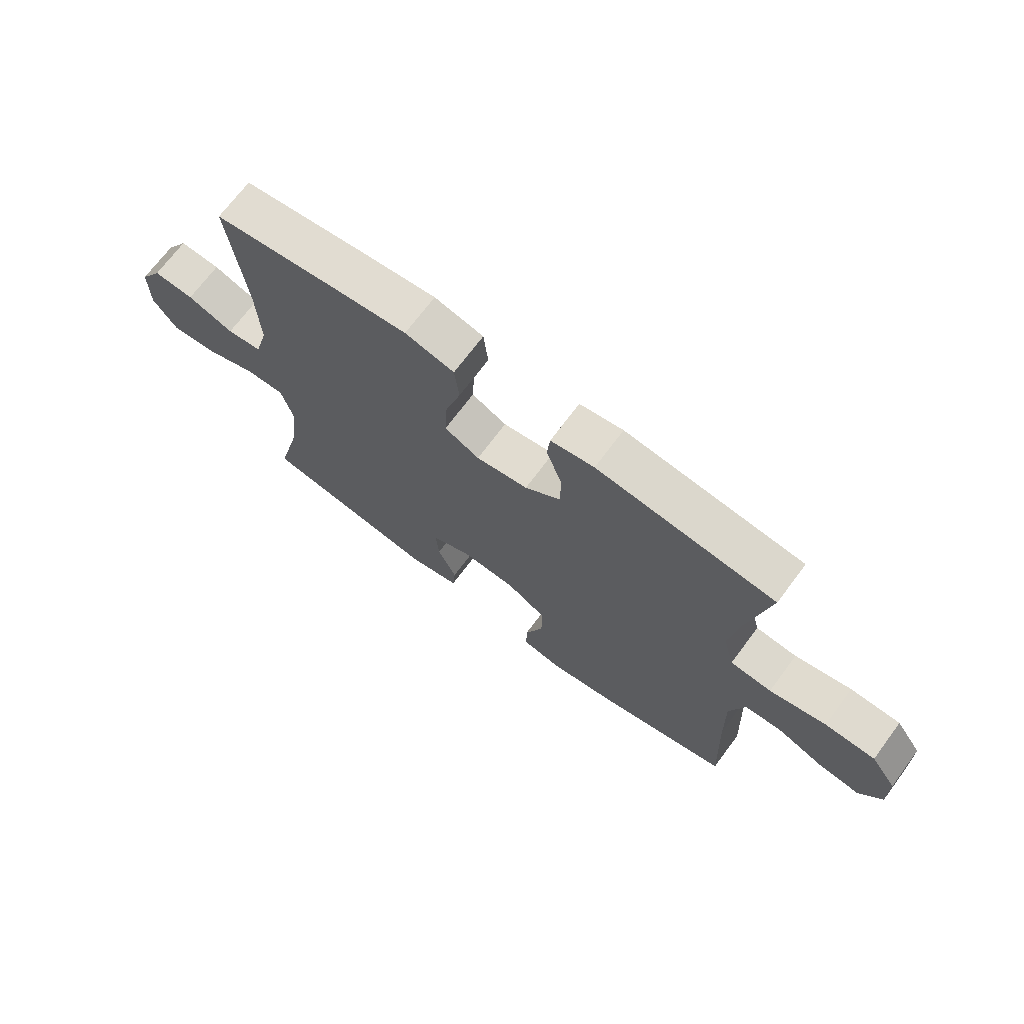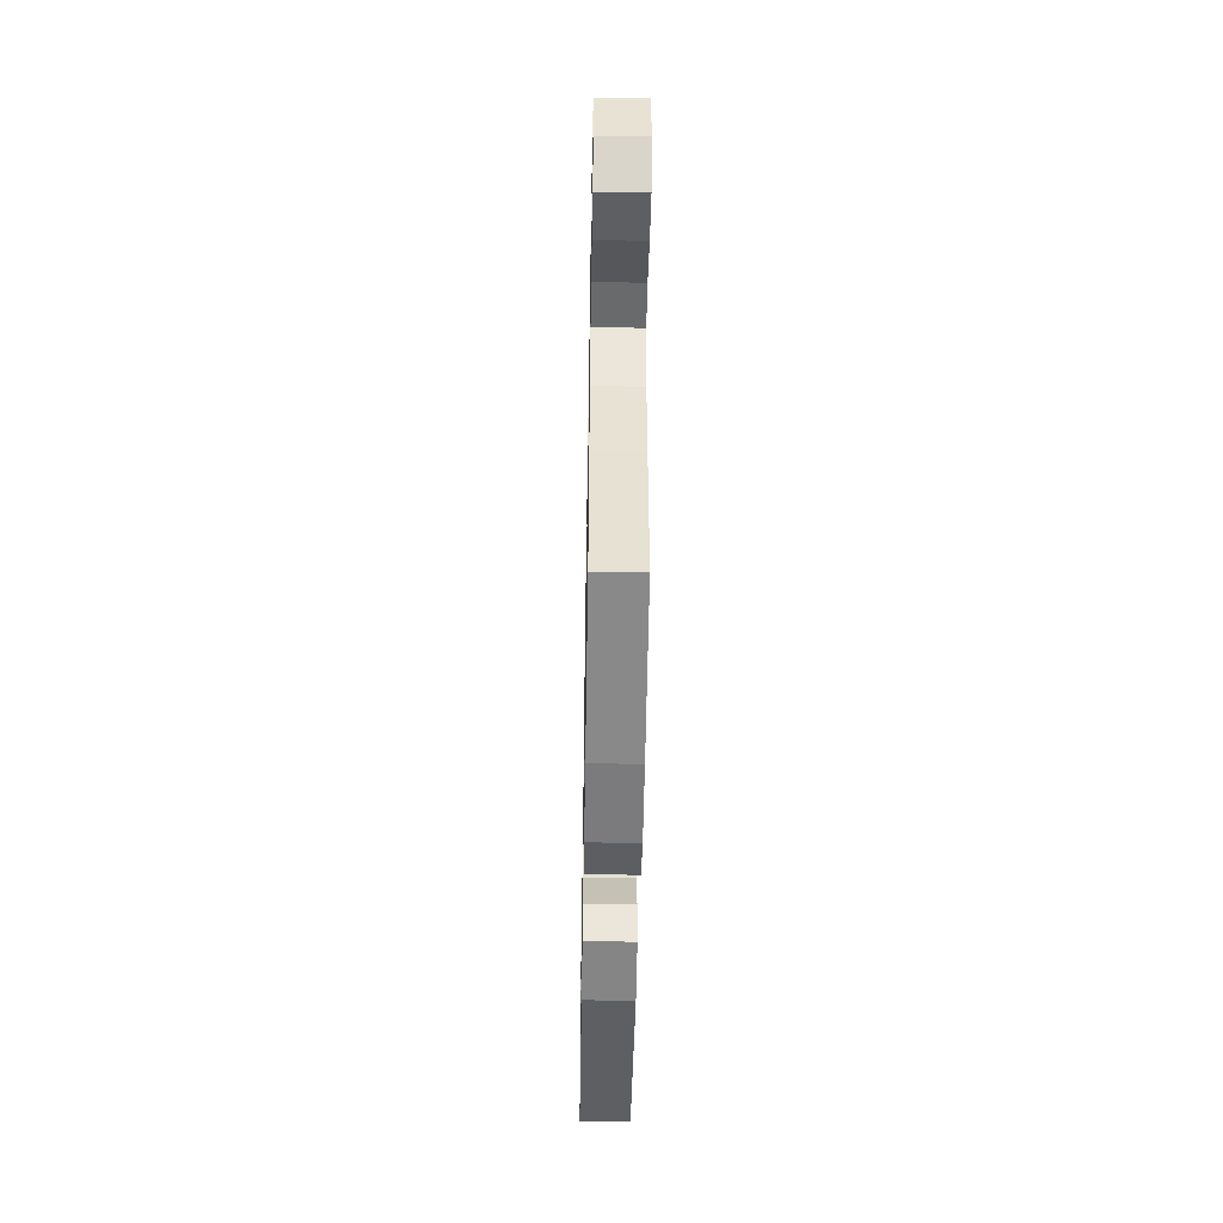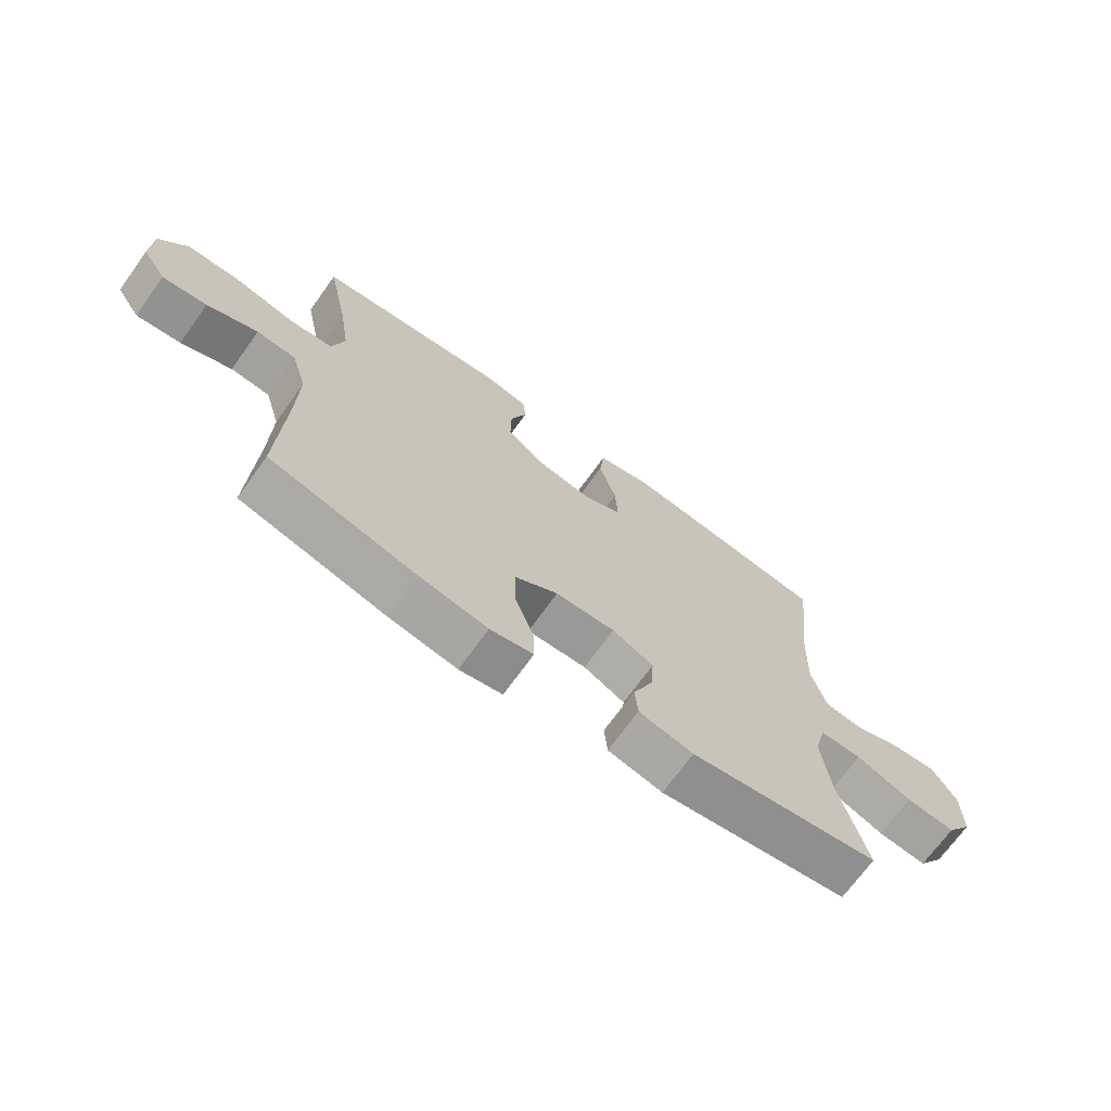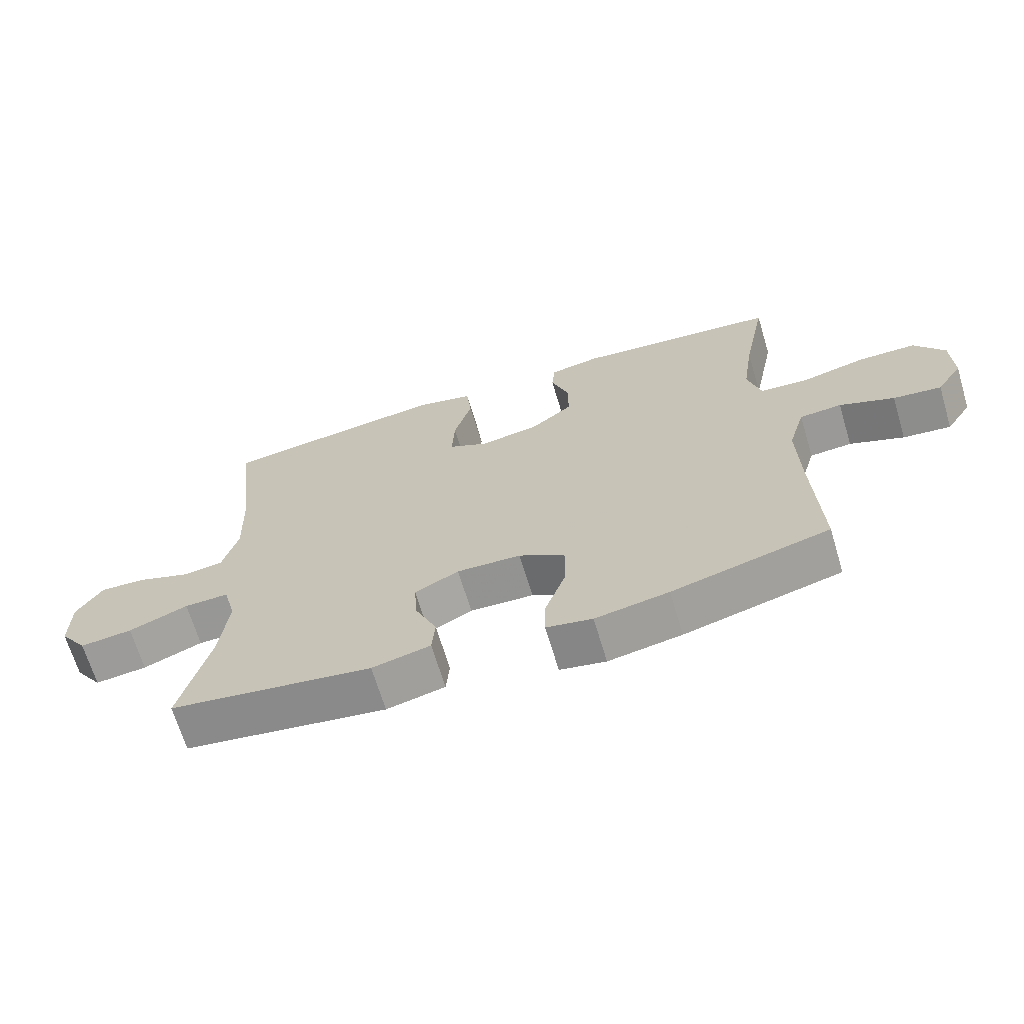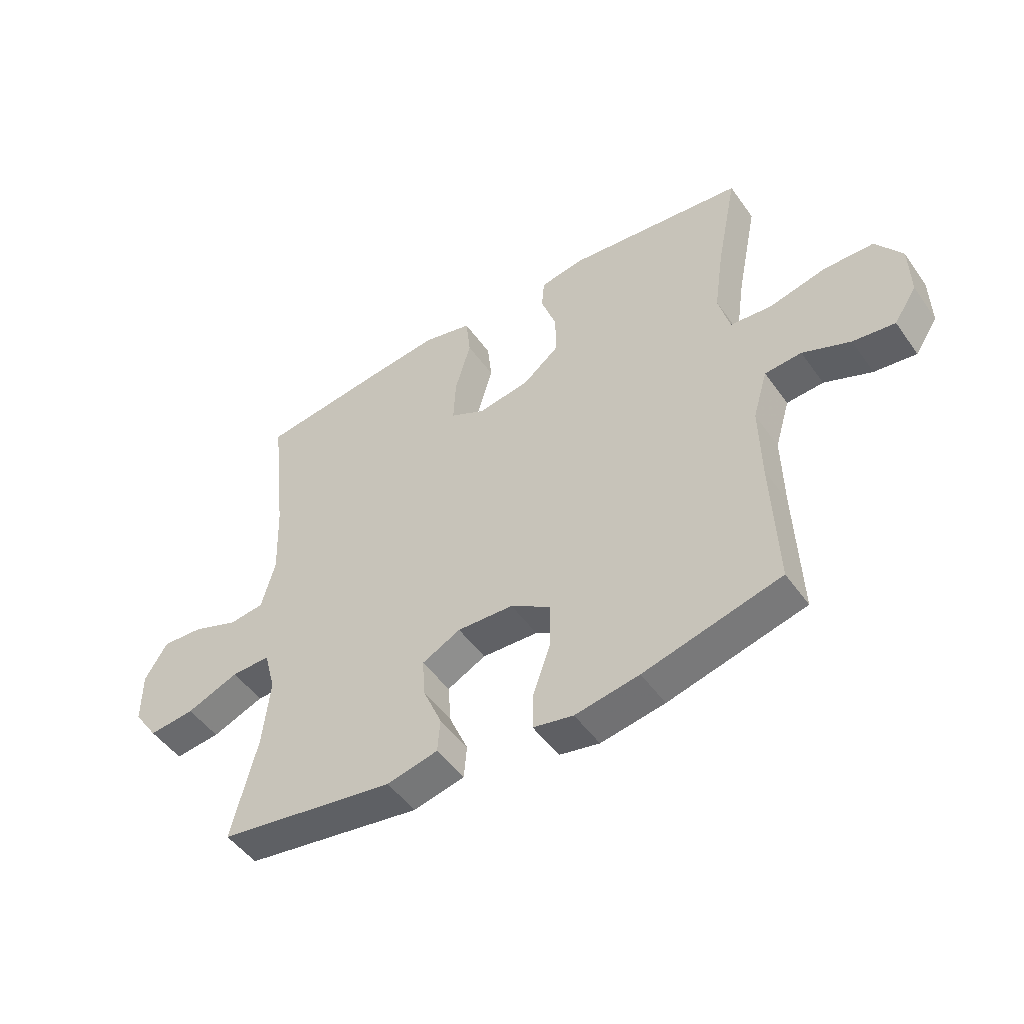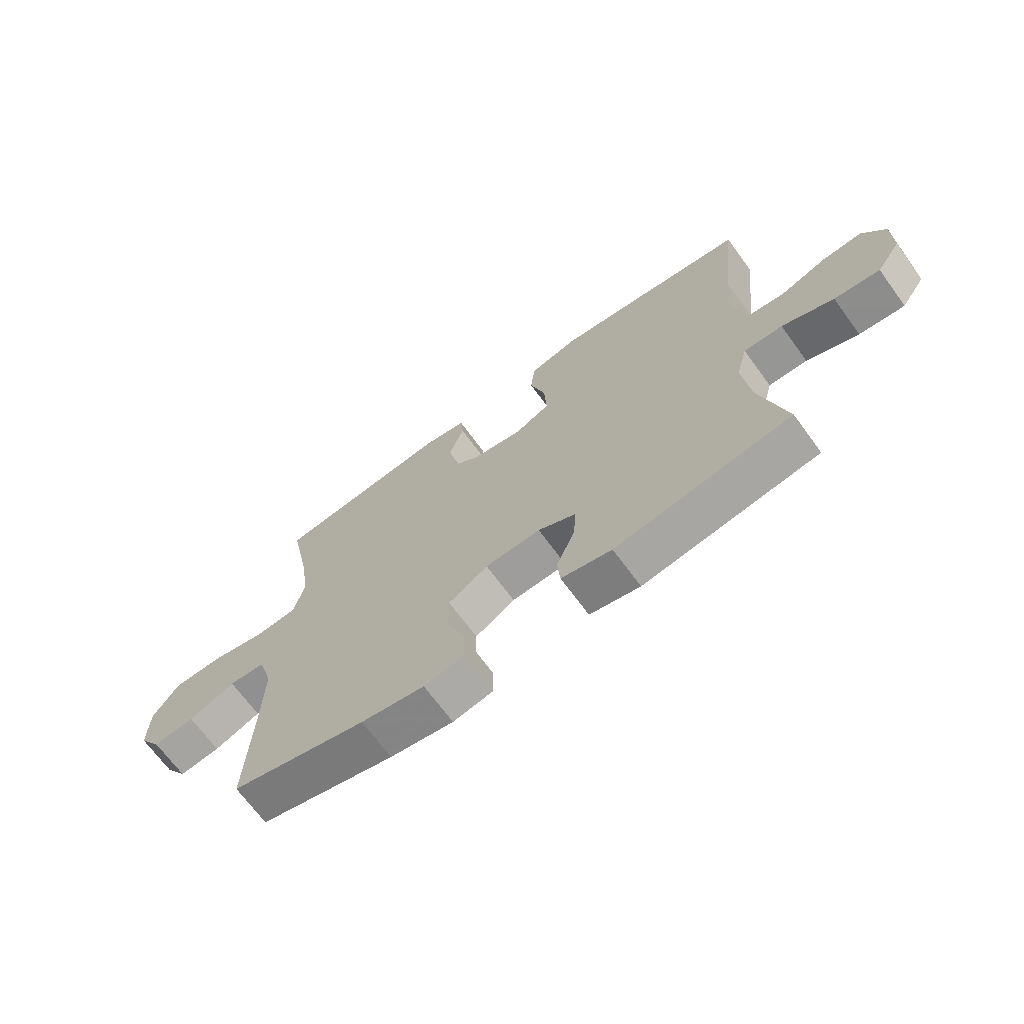
<metadata>
{"format":"obj","ext":"obj","renderer":"f3d","projection":"perspective","resolution":1024,"background":"white","views":[{"elev":70.4,"azim":-143.3,"up":"+Z"},{"elev":-48.5,"azim":-91.0,"up":"+Z"},{"elev":-70.0,"azim":-35.7,"up":"+Z"},{"elev":-67.5,"azim":-163.3,"up":"+Z"},{"elev":-49.2,"azim":-146.1,"up":"+Z"},{"elev":-68.9,"azim":36.2,"up":"+Z"}]}
</metadata>
<code>
v -0.5 0.07 -0.5
v -0.49 0.07 -0.266
v -0.487 0.07 -0.132
v -0.513 0.07 -0.044
v -0.578 0.07 -0.039
v -0.662 0.07 -0.073
v -0.736 0.07 -0.082
v -0.776 0.07 -0.021
v -0.774 0.07 0.071
v -0.728 0.07 0.138
v -0.639 0.07 0.139
v -0.539 0.07 0.115
v -0.466 0.07 0.121
v -0.446 0.07 0.198
v -0.463 0.07 0.315
v -0.5 0.07 0.5
v -0.185 0.07 0.533
v -0.108 0.07 0.519
v -0.103 0.07 0.465
v -0.13 0.07 0.387
v -0.131 0.07 0.311
v -0.067 0.07 0.259
v 0.025 0.07 0.243
v 0.087 0.07 0.274
v 0.083 0.07 0.354
v 0.055 0.07 0.451
v 0.063 0.07 0.525
v 0.15 0.07 0.546
v 0.282 0.07 0.53
v 0.5 0.07 0.5
v 0.472 0.07 0.251
v 0.467 0.07 0.116
v 0.491 0.07 0.026
v 0.553 0.07 0.018
v 0.635 0.07 0.048
v 0.707 0.07 0.052
v 0.747 0.07 -0.013
v 0.747 0.07 -0.107
v 0.704 0.07 -0.169
v 0.623 0.07 -0.16
v 0.531 0.07 -0.123
v 0.462 0.07 -0.121
v 0.442 0.07 -0.197
v 0.455 0.07 -0.319
v 0.5 0.07 -0.5
v 0.187 0.07 -0.547
v 0.097 0.07 -0.526
v 0.092 0.07 -0.467
v 0.125 0.07 -0.39
v 0.13 0.07 -0.321
v 0.062 0.07 -0.286
v -0.037 0.07 -0.29
v -0.108 0.07 -0.334
v -0.107 0.07 -0.415
v -0.075 0.07 -0.505
v -0.074 0.07 -0.569
v -0.145 0.07 -0.583
v -0.258 0.07 -0.563
v -0.5 0 -0.5
v -0.49 0 -0.266
v -0.487 0 -0.132
v -0.513 0 -0.044
v -0.578 0 -0.039
v -0.662 0 -0.073
v -0.736 0 -0.082
v -0.776 0 -0.021
v -0.774 0 0.071
v -0.728 0 0.138
v -0.639 0 0.139
v -0.539 0 0.115
v -0.466 0 0.121
v -0.446 0 0.198
v -0.463 0 0.315
v -0.5 0 0.5
v -0.185 0 0.533
v -0.108 0 0.519
v -0.103 0 0.465
v -0.13 0 0.387
v -0.131 0 0.311
v -0.067 0 0.259
v 0.025 0 0.243
v 0.087 0 0.274
v 0.083 0 0.354
v 0.055 0 0.451
v 0.063 0 0.525
v 0.15 0 0.546
v 0.282 0 0.53
v 0.5 0 0.5
v 0.472 0 0.251
v 0.467 0 0.116
v 0.491 0 0.026
v 0.553 0 0.018
v 0.635 0 0.048
v 0.707 0 0.052
v 0.747 0 -0.013
v 0.747 0 -0.107
v 0.704 0 -0.169
v 0.623 0 -0.16
v 0.531 0 -0.123
v 0.462 0 -0.121
v 0.442 0 -0.197
v 0.455 0 -0.319
v 0.5 0 -0.5
v 0.187 0 -0.547
v 0.097 0 -0.526
v 0.092 0 -0.467
v 0.125 0 -0.39
v 0.13 0 -0.321
v 0.062 0 -0.286
v -0.037 0 -0.29
v -0.108 0 -0.334
v -0.107 0 -0.415
v -0.075 0 -0.505
v -0.074 0 -0.569
v -0.145 0 -0.583
v -0.258 0 -0.563
f 58 1 2
f 57 58 2
f 56 57 2
f 55 56 2
f 54 55 2
f 53 54 2 3
f 52 53 3 4
f 51 52 4
f 47 48 49
f 46 47 49
f 45 46 49
f 44 45 49
f 43 44 49 50
f 42 43 50 51
f 39 40 41
f 38 39 41
f 37 38 41
f 36 37 41
f 35 36 41
f 34 35 41
f 33 34 41 42
f 42 51 4
f 33 42 4
f 32 33 4
f 29 30 31
f 28 29 31
f 27 28 31
f 26 27 31
f 25 26 31
f 24 25 31 32
f 18 19 20
f 17 18 20
f 16 17 20
f 15 16 20
f 14 15 20 21
f 13 14 21 22
f 10 11 12
f 9 10 12
f 8 9 12
f 7 8 12
f 6 7 12
f 5 6 12
f 5 12 13
f 13 22 23
f 5 13 23
f 4 5 23
f 4 23 24 32
f 60 59 116
f 60 116 115
f 60 115 114
f 60 114 113
f 60 113 112
f 61 60 112 111
f 62 61 111 110
f 62 110 109
f 107 106 105
f 107 105 104
f 107 104 103
f 107 103 102
f 108 107 102 101
f 109 108 101 100
f 99 98 97
f 99 97 96
f 99 96 95
f 99 95 94
f 99 94 93
f 99 93 92
f 100 99 92 91
f 62 109 100
f 62 100 91
f 62 91 90
f 89 88 87
f 89 87 86
f 89 86 85
f 89 85 84
f 89 84 83
f 90 89 83 82
f 78 77 76
f 78 76 75
f 78 75 74
f 78 74 73
f 79 78 73 72
f 80 79 72 71
f 70 69 68
f 70 68 67
f 70 67 66
f 70 66 65
f 70 65 64
f 70 64 63
f 71 70 63
f 81 80 71
f 81 71 63
f 81 63 62
f 90 82 81 62
f 1 59 60 2
f 2 60 61 3
f 3 61 62 4
f 4 62 63 5
f 5 63 64 6
f 6 64 65 7
f 7 65 66 8
f 8 66 67 9
f 9 67 68 10
f 10 68 69 11
f 11 69 70 12
f 12 70 71 13
f 13 71 72 14
f 14 72 73 15
f 15 73 74 16
f 16 74 75 17
f 17 75 76 18
f 18 76 77 19
f 19 77 78 20
f 20 78 79 21
f 21 79 80 22
f 22 80 81 23
f 23 81 82 24
f 24 82 83 25
f 25 83 84 26
f 26 84 85 27
f 27 85 86 28
f 28 86 87 29
f 29 87 88 30
f 30 88 89 31
f 31 89 90 32
f 32 90 91 33
f 33 91 92 34
f 34 92 93 35
f 35 93 94 36
f 36 94 95 37
f 37 95 96 38
f 38 96 97 39
f 39 97 98 40
f 40 98 99 41
f 41 99 100 42
f 42 100 101 43
f 43 101 102 44
f 44 102 103 45
f 45 103 104 46
f 46 104 105 47
f 47 105 106 48
f 48 106 107 49
f 49 107 108 50
f 50 108 109 51
f 51 109 110 52
f 52 110 111 53
f 53 111 112 54
f 54 112 113 55
f 55 113 114 56
f 56 114 115 57
f 57 115 116 58
f 58 116 59 1

</code>
